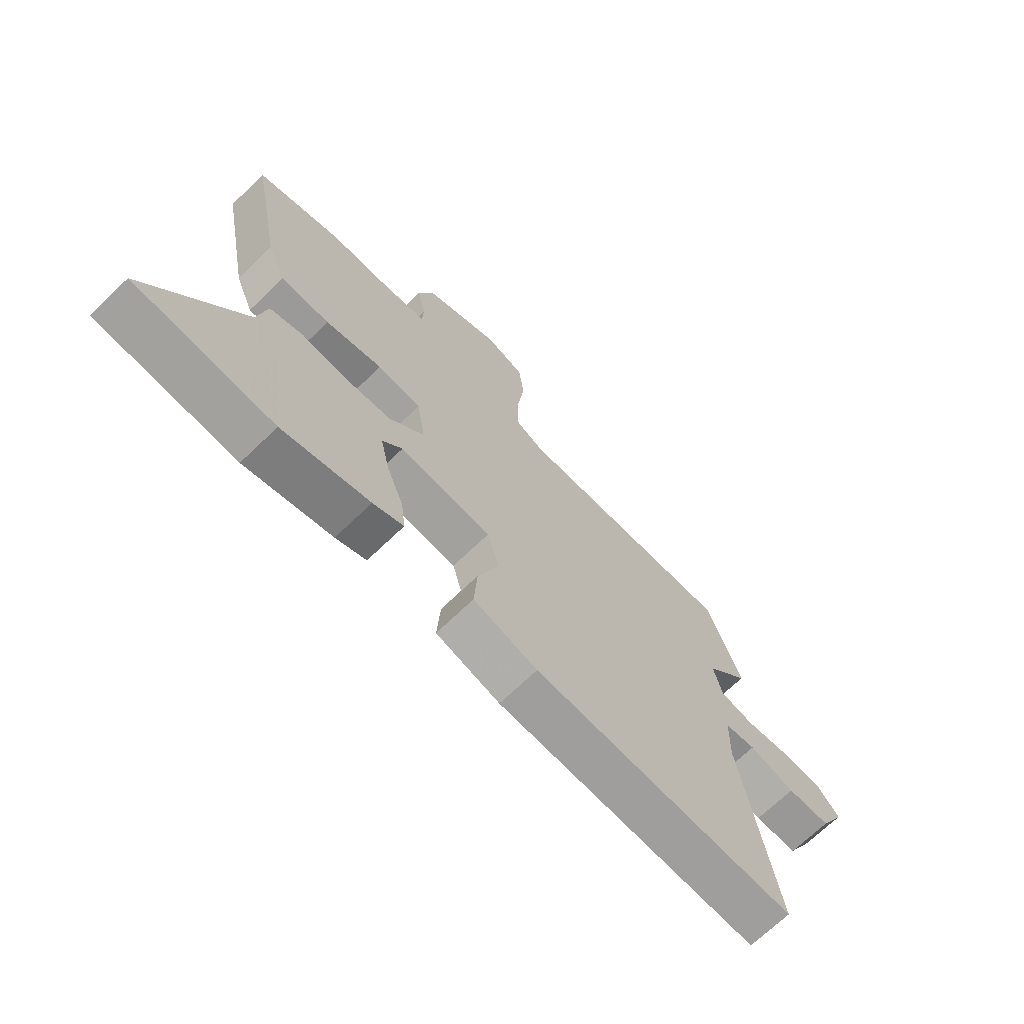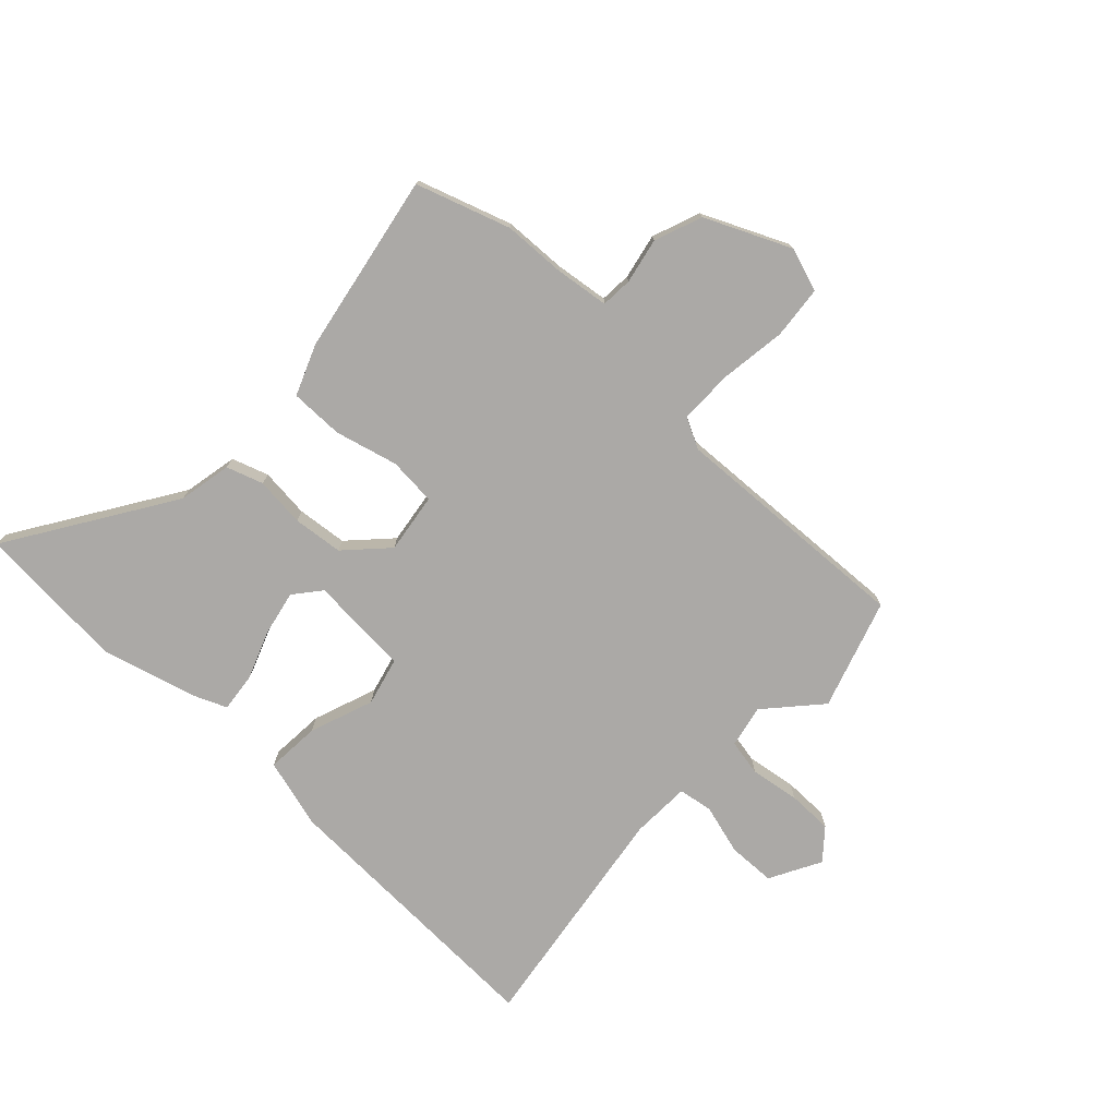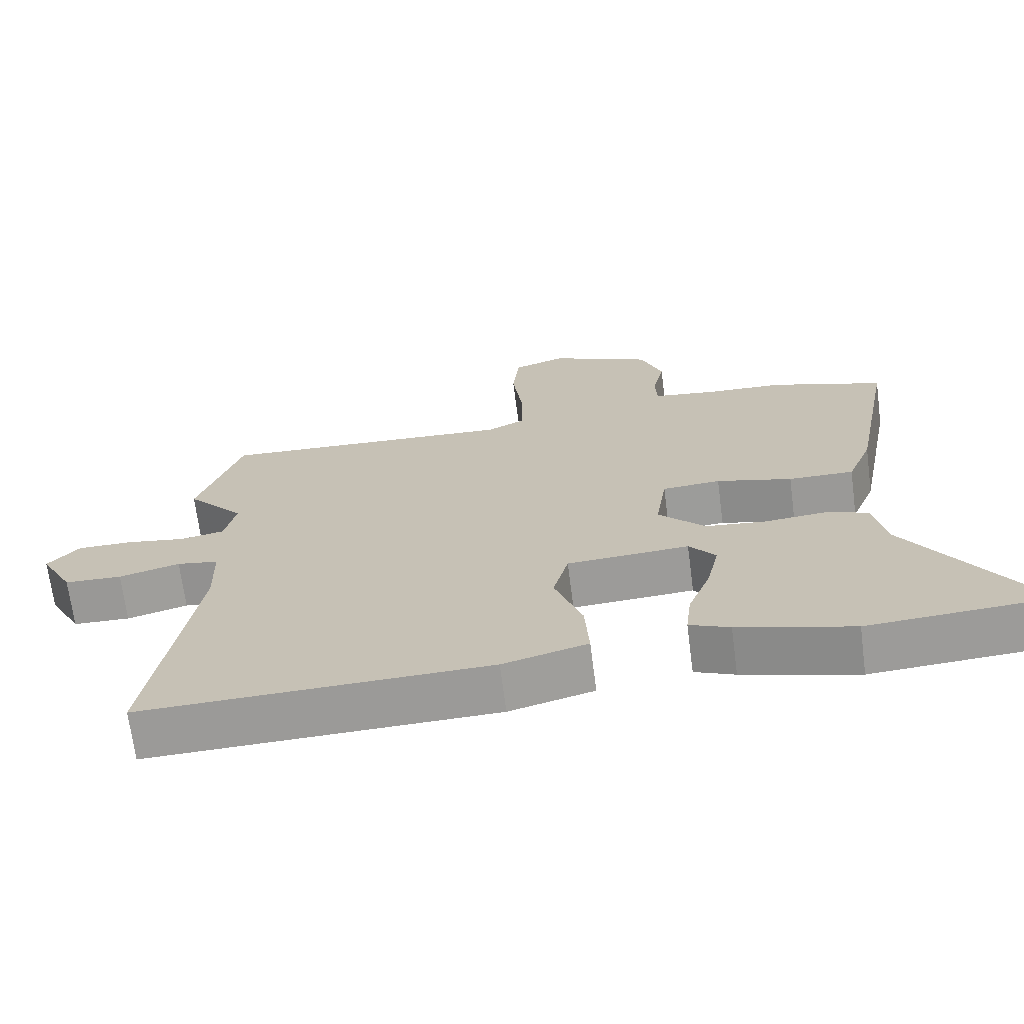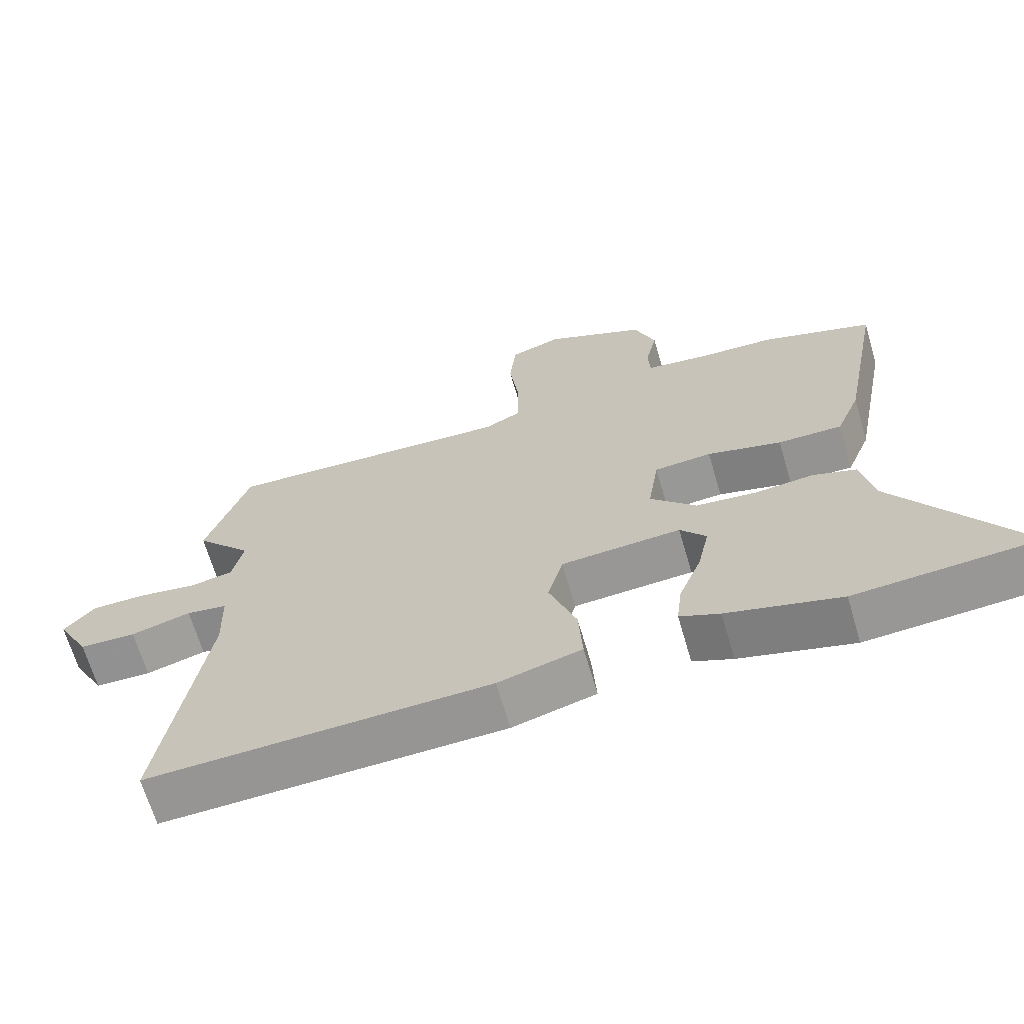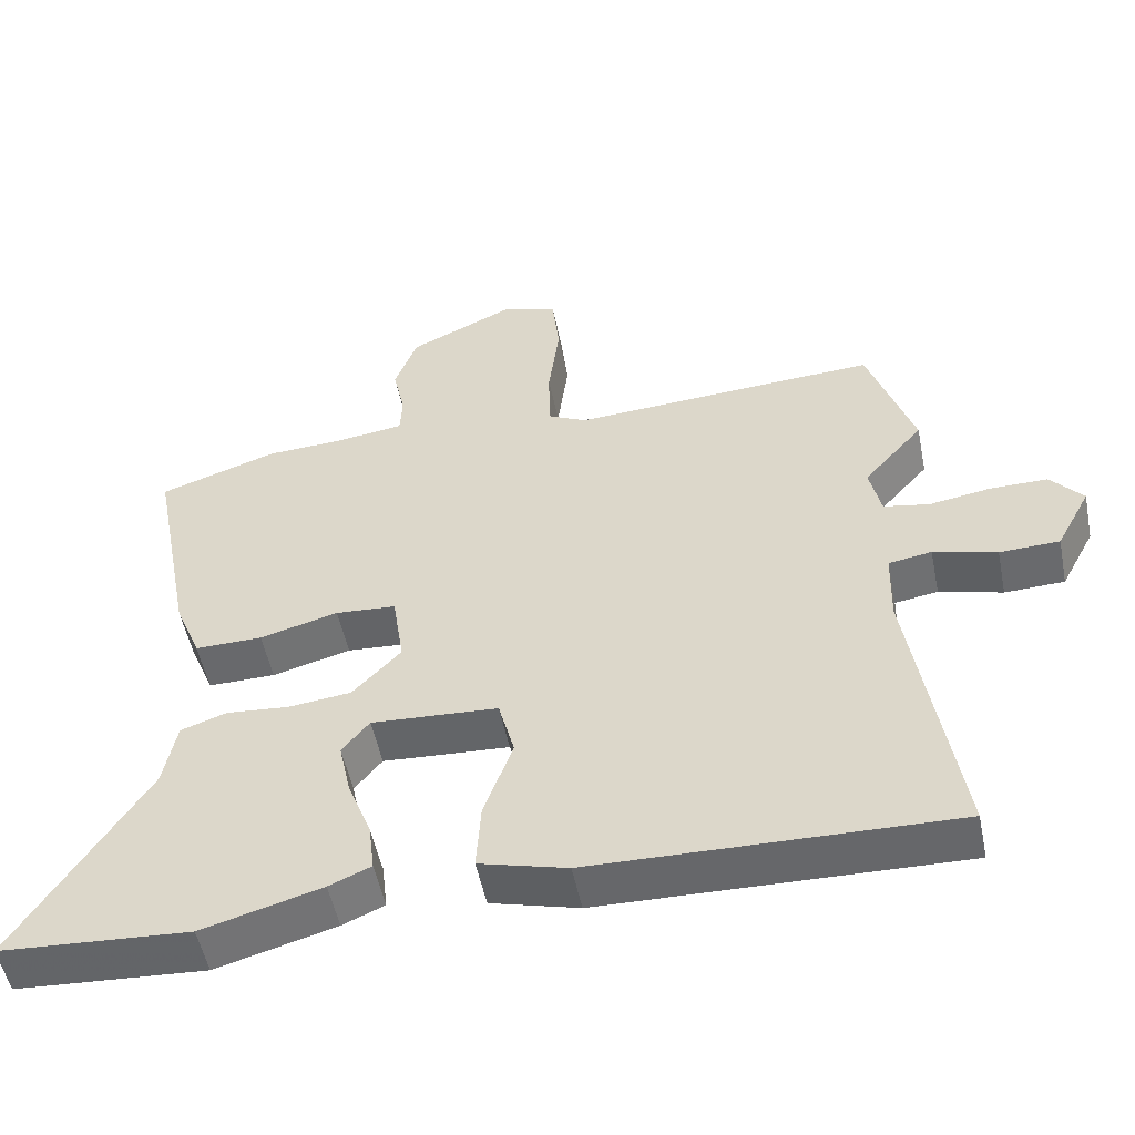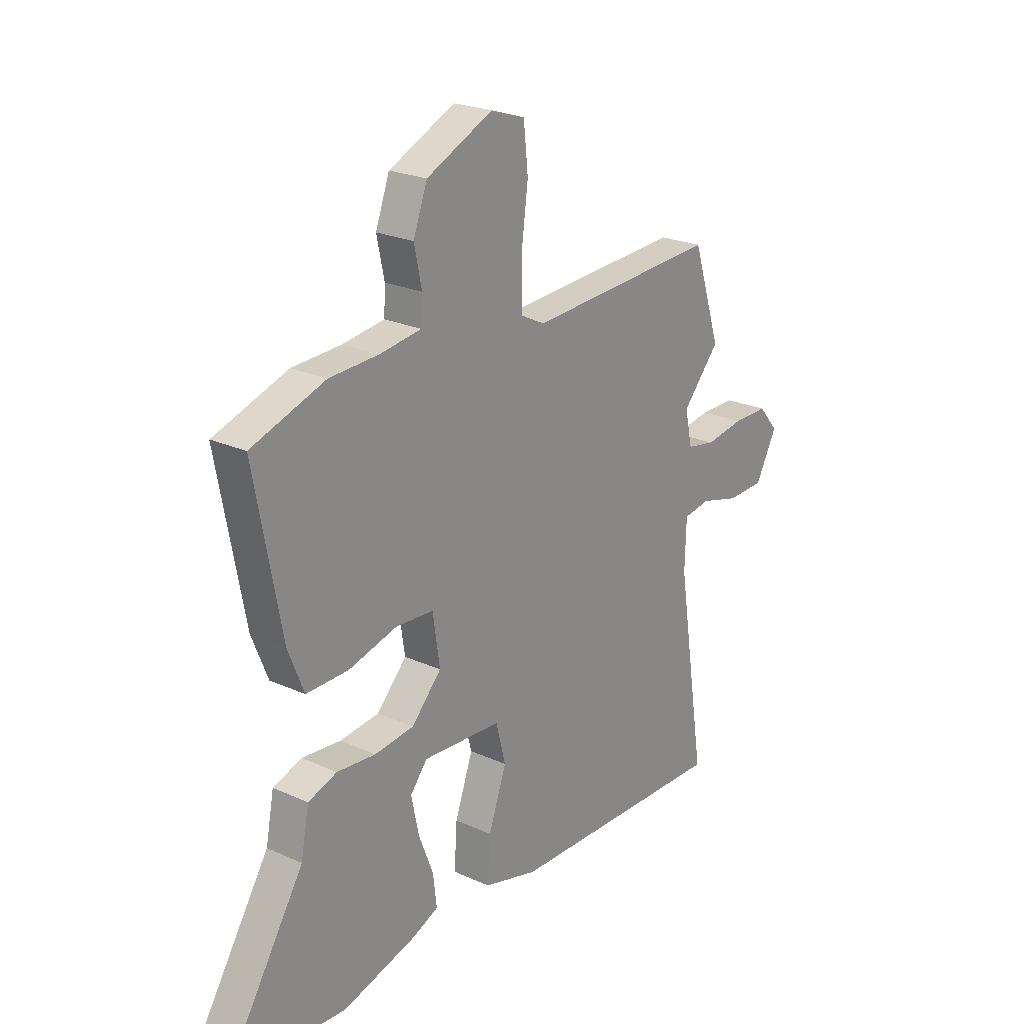
<metadata>
{"format":"obj","ext":"obj","renderer":"f3d","projection":"perspective","resolution":1024,"background":"white","views":[{"elev":-69.9,"azim":-46.1,"up":"+Z"},{"elev":-75.6,"azim":-43.8,"up":"+Y"},{"elev":-69.1,"azim":-172.6,"up":"+Z"},{"elev":-67.0,"azim":-163.7,"up":"+Z"},{"elev":-52.5,"azim":11.4,"up":"+Z"},{"elev":23.0,"azim":-52.3,"up":"+Z"}]}
</metadata>
<code>
v 0.5 0.07 0.5
v 0.563 0.07 0.309
v 0.48 0.07 0.215
v 0.496 0.07 0.141
v 0.56 0.07 0.129
v 0.646 0.07 0.143
v 0.725 0.07 0.143
v 0.77 0.07 0.091
v 0.722 0.07 0.001
v 0.639 0.07 -0.002
v 0.551 0.07 0.022
v 0.491 0.07 0.012
v 0.488 0.07 -0.092
v 0.552 0.07 -0.503
v 0.052 0.07 -0.49
v -0.07 0.07 -0.457
v -0.064 0.07 -0.362
v -0.024 0.07 -0.25
v -0.046 0.07 -0.166
v -0.222 0.07 -0.155
v -0.26 0.07 -0.202
v -0.243 0.07 -0.281
v -0.21 0.07 -0.366
v -0.202 0.07 -0.434
v -0.26 0.07 -0.459
v -0.426 0.07 -0.505
v -0.69 0.07 -0.488
v -0.51 0.07 -0.203
v -0.492 0.07 -0.109
v -0.428 0.07 -0.087
v -0.341 0.07 -0.095
v -0.253 0.07 -0.085
v -0.186 0.07 -0.014
v -0.202 0.07 0.091
v -0.286 0.07 0.097
v -0.395 0.07 0.068
v -0.489 0.07 0.067
v -0.525 0.07 0.156
v -0.585 0.07 0.471
v -0.421 0.07 0.527
v -0.312 0.07 0.532
v -0.218 0.07 0.545
v -0.215 0.07 0.6
v -0.232 0.07 0.679
v -0.201 0.07 0.763
v -0.053 0.07 0.832
v 0.023 0.07 0.807
v 0.033 0.07 0.714
v 0.018 0.07 0.598
v 0.019 0.07 0.503
v 0.073 0.07 0.476
v 0.5 0 0.5
v 0.563 0 0.309
v 0.48 0 0.215
v 0.496 0 0.141
v 0.56 0 0.129
v 0.646 0 0.143
v 0.725 0 0.143
v 0.77 0 0.091
v 0.722 0 0.001
v 0.639 0 -0.002
v 0.551 0 0.022
v 0.491 0 0.012
v 0.488 0 -0.092
v 0.552 0 -0.503
v 0.052 0 -0.49
v -0.07 0 -0.457
v -0.064 0 -0.362
v -0.024 0 -0.25
v -0.046 0 -0.166
v -0.222 0 -0.155
v -0.26 0 -0.202
v -0.243 0 -0.281
v -0.21 0 -0.366
v -0.202 0 -0.434
v -0.26 0 -0.459
v -0.426 0 -0.505
v -0.69 0 -0.488
v -0.51 0 -0.203
v -0.492 0 -0.109
v -0.428 0 -0.087
v -0.341 0 -0.095
v -0.253 0 -0.085
v -0.186 0 -0.014
v -0.202 0 0.091
v -0.286 0 0.097
v -0.395 0 0.068
v -0.489 0 0.067
v -0.525 0 0.156
v -0.585 0 0.471
v -0.421 0 0.527
v -0.312 0 0.532
v -0.218 0 0.545
v -0.215 0 0.6
v -0.232 0 0.679
v -0.201 0 0.763
v -0.053 0 0.832
v 0.023 0 0.807
v 0.033 0 0.714
v 0.018 0 0.598
v 0.019 0 0.503
v 0.073 0 0.476
f 46 47 48 49
f 46 49 50
f 43 44 45 46
f 42 43 46 50
f 41 42 50 51
f 39 40 41 51
f 35 36 37 38
f 34 35 38 39
f 28 29 30 31
f 28 31 32
f 27 28 32
f 26 27 32
f 22 23 24 25
f 21 22 25 26
f 15 16 17 18
f 13 14 15 18
f 12 13 18 19
f 8 9 10 11
f 8 11 12
f 5 6 7 8
f 5 8 12
f 4 5 12 19
f 51 1 2 3
f 34 39 51 3
f 21 26 32 33
f 20 21 33
f 4 19 20 33
f 3 4 33 34
f 100 99 98 97
f 101 100 97
f 97 96 95 94
f 101 97 94 93
f 102 101 93 92
f 102 92 91 90
f 89 88 87 86
f 90 89 86 85
f 82 81 80 79
f 83 82 79
f 83 79 78
f 83 78 77
f 76 75 74 73
f 77 76 73 72
f 69 68 67 66
f 69 66 65 64
f 70 69 64 63
f 62 61 60 59
f 63 62 59
f 59 58 57 56
f 63 59 56
f 70 63 56 55
f 54 53 52 102
f 54 102 90 85
f 84 83 77 72
f 84 72 71
f 84 71 70 55
f 85 84 55 54
f 1 52 53 2
f 2 53 54 3
f 3 54 55 4
f 4 55 56 5
f 5 56 57 6
f 6 57 58 7
f 7 58 59 8
f 8 59 60 9
f 9 60 61 10
f 10 61 62 11
f 11 62 63 12
f 12 63 64 13
f 13 64 65 14
f 14 65 66 15
f 15 66 67 16
f 16 67 68 17
f 17 68 69 18
f 18 69 70 19
f 19 70 71 20
f 20 71 72 21
f 21 72 73 22
f 22 73 74 23
f 23 74 75 24
f 24 75 76 25
f 25 76 77 26
f 26 77 78 27
f 27 78 79 28
f 28 79 80 29
f 29 80 81 30
f 30 81 82 31
f 31 82 83 32
f 32 83 84 33
f 33 84 85 34
f 34 85 86 35
f 35 86 87 36
f 36 87 88 37
f 37 88 89 38
f 38 89 90 39
f 39 90 91 40
f 40 91 92 41
f 41 92 93 42
f 42 93 94 43
f 43 94 95 44
f 44 95 96 45
f 45 96 97 46
f 46 97 98 47
f 47 98 99 48
f 48 99 100 49
f 49 100 101 50
f 50 101 102 51
f 51 102 52 1

</code>
